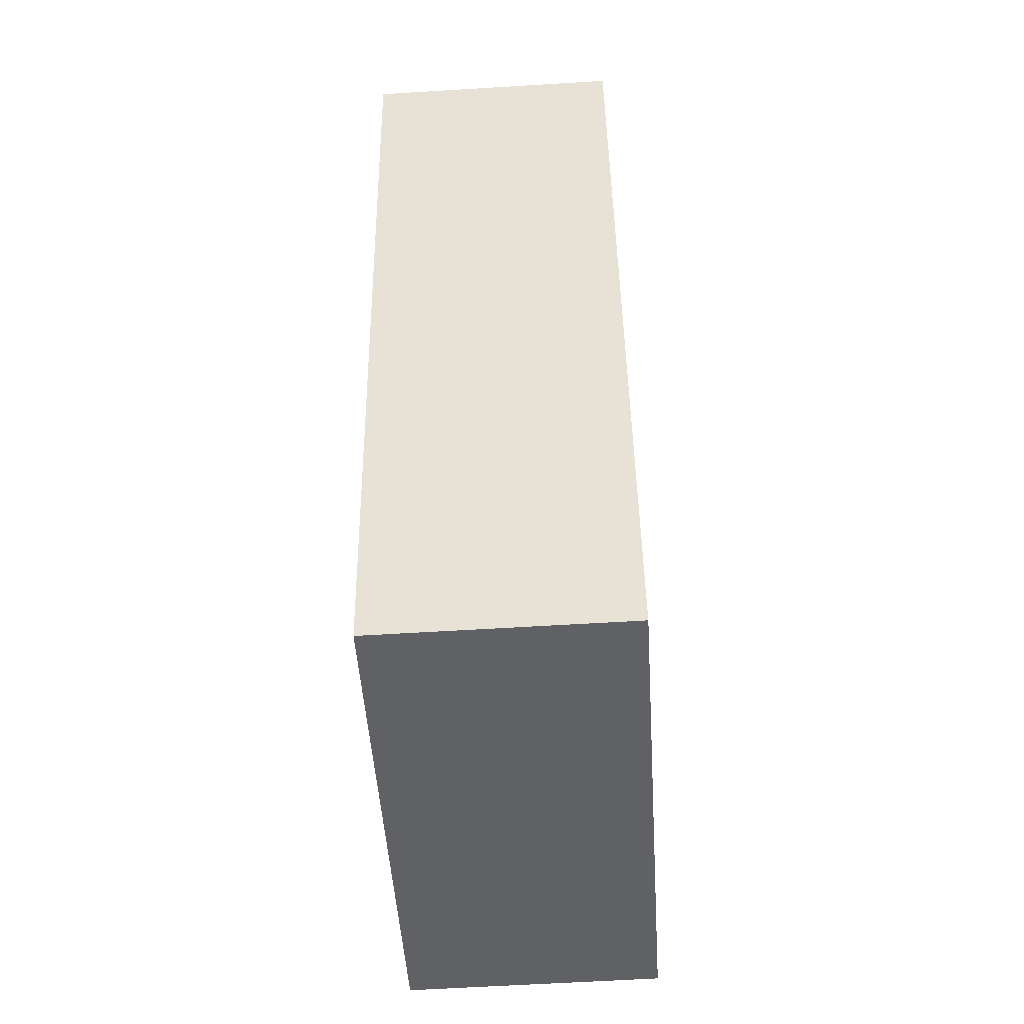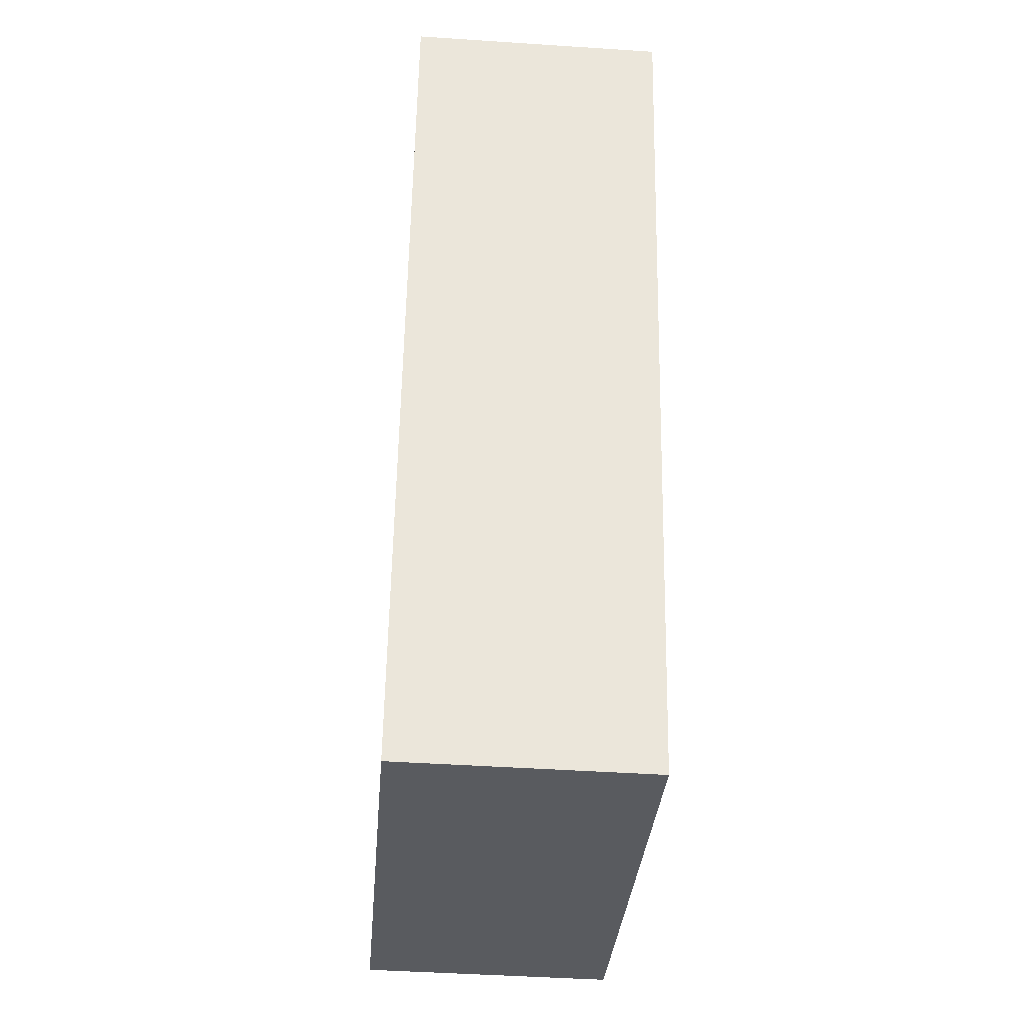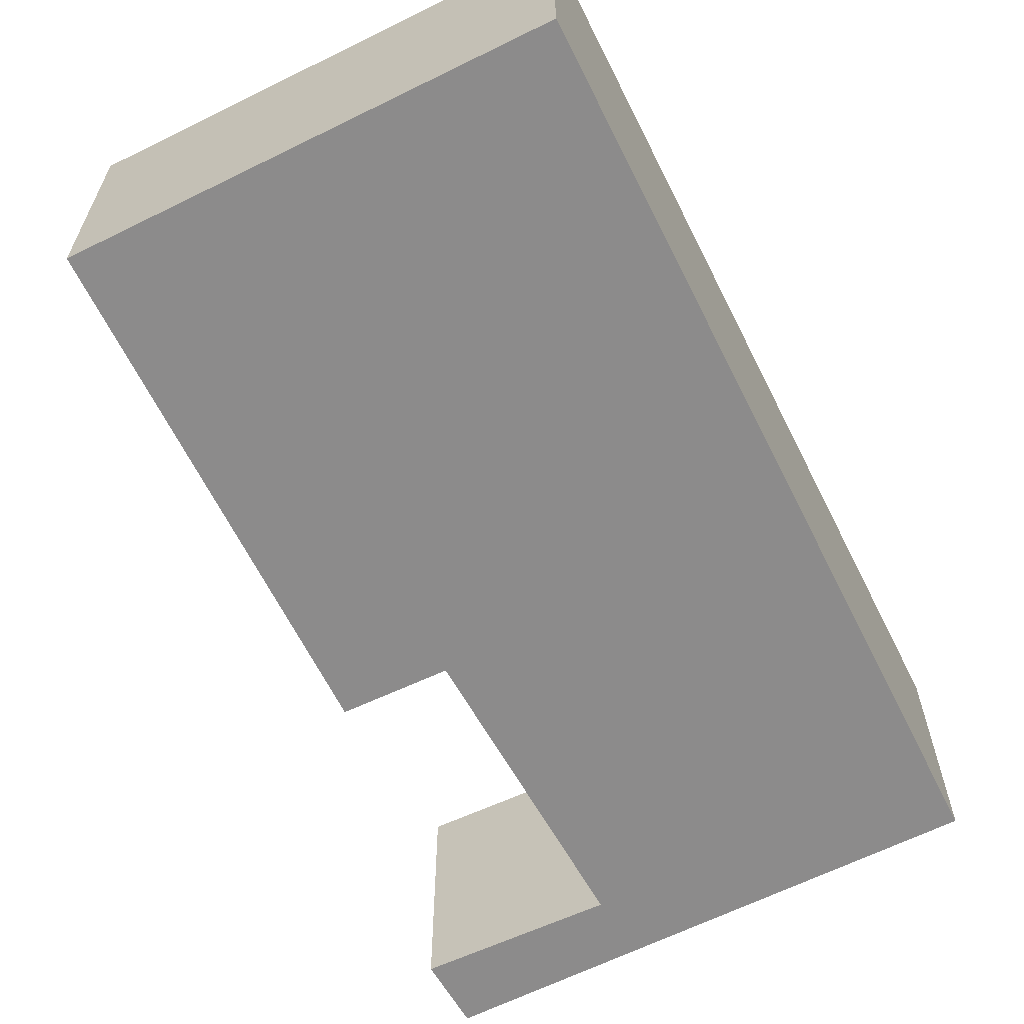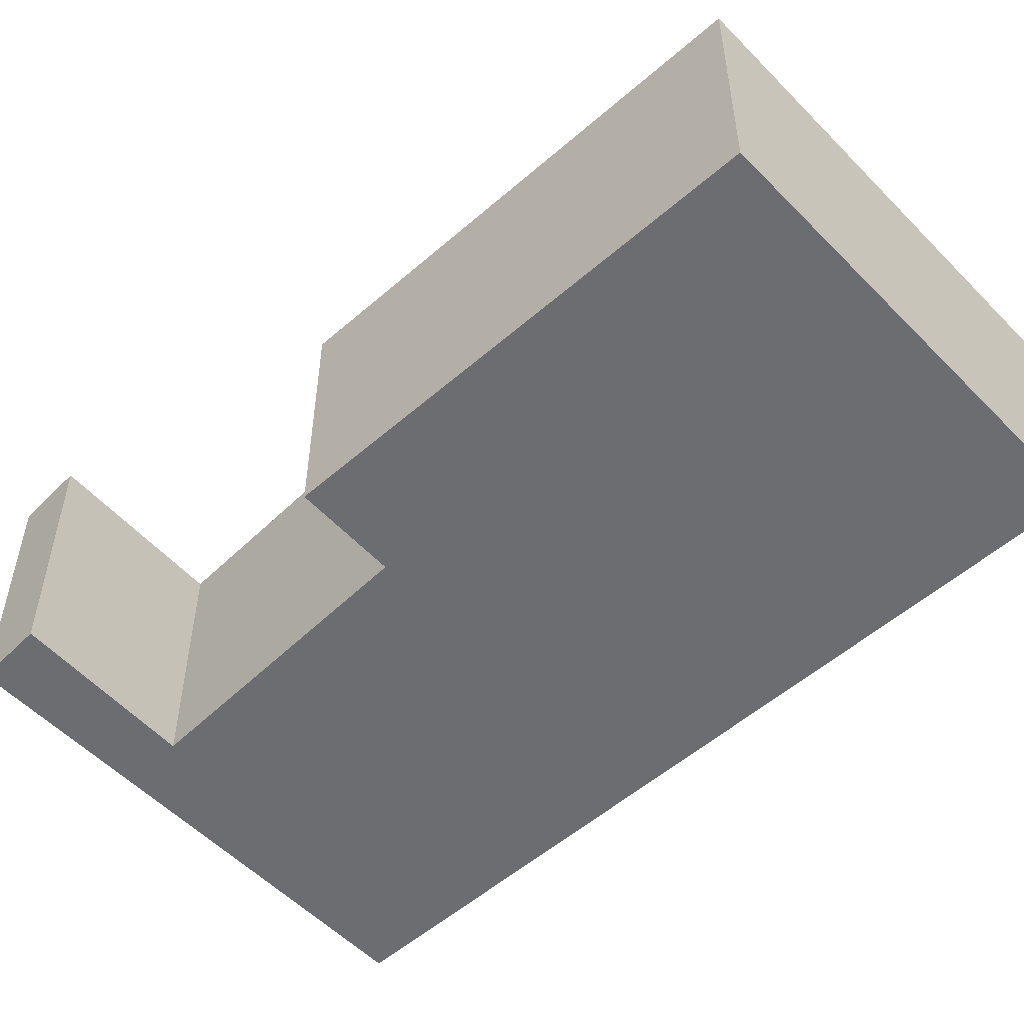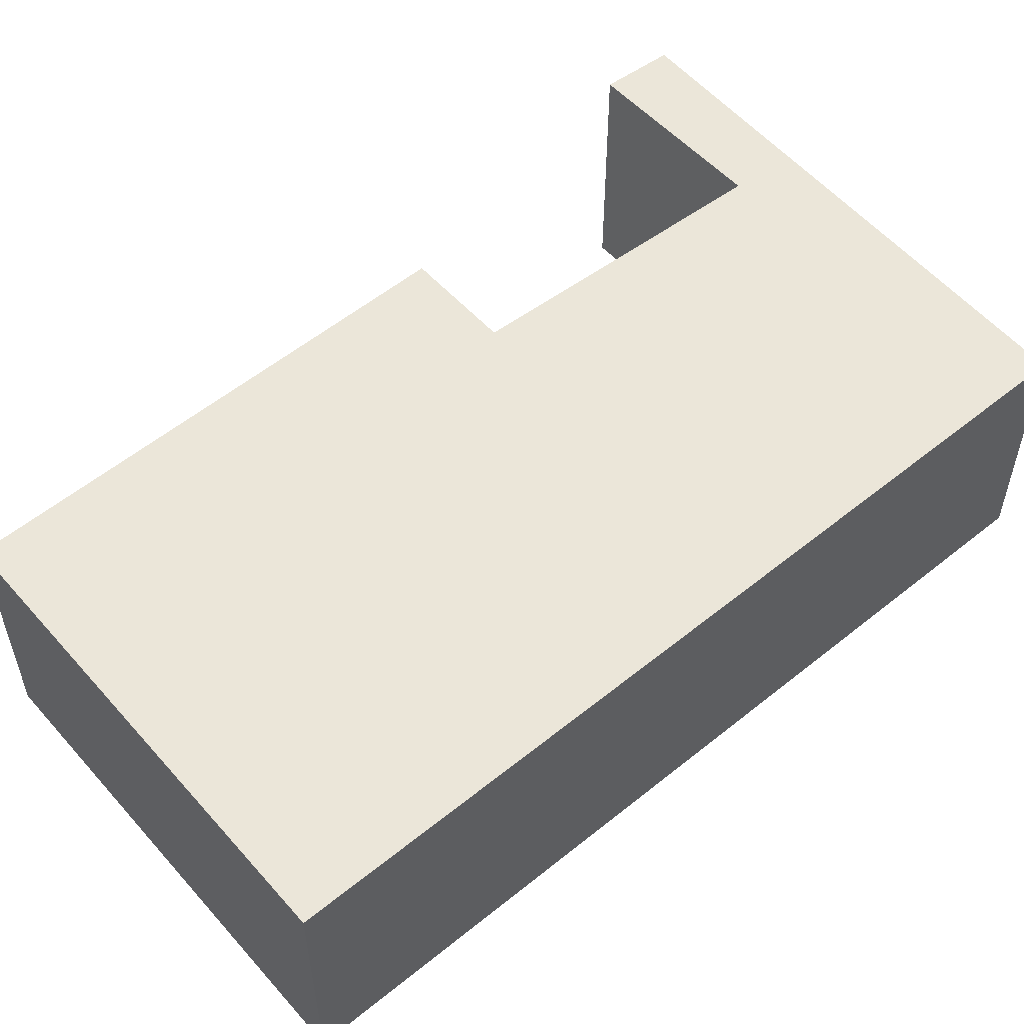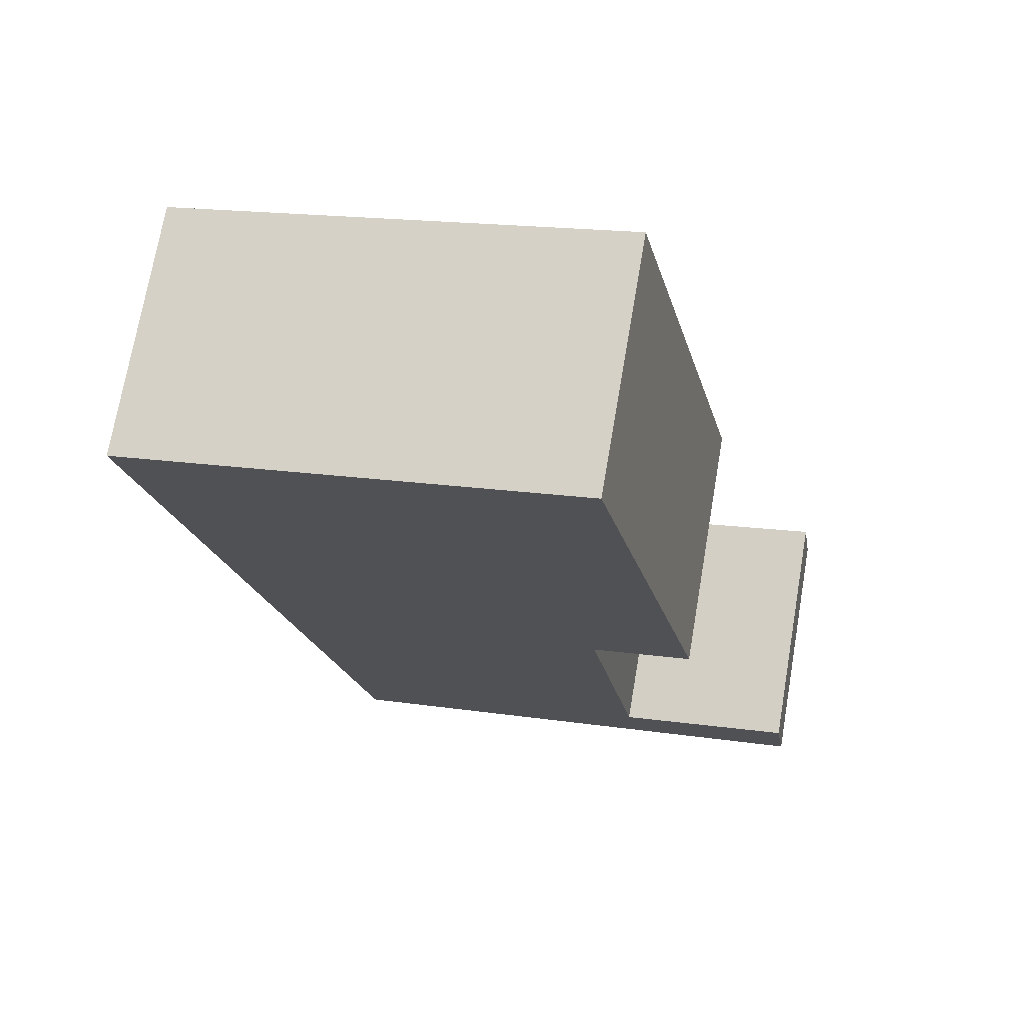
<metadata>
{"format":"obj","ext":"obj","renderer":"f3d","projection":"perspective","resolution":1024,"background":"white","views":[{"elev":-60.4,"azim":93.6,"up":"+Z"},{"elev":-45.2,"azim":85.6,"up":"+Z"},{"elev":-64.0,"azim":39.7,"up":"+Y"},{"elev":-54.0,"azim":-34.0,"up":"+Y"},{"elev":55.9,"azim":62.8,"up":"+Y"},{"elev":72.1,"azim":-170.3,"up":"+Z"}]}
</metadata>
<code>
v  0 2.39 1.463e-16
v  0.106 2.39 0.65
v  0.436 2.39 -0.102
v  0.582 2.39 0.523
v  4.803 2.39 -1.125
v  1.774 2.39 0.205
v  2.278 2.39 2.992
v  2.399 2.39 7.841
v  6.668 2.39 6.842
v  1.322 2.39 3.238
v  0.106 -3.98e-17 0.65
v  1.774 -1.255e-17 0.205
v  0.582 -3.202e-17 0.523
v  2.399 -4.801e-16 7.841
v  6.668 -4.19e-16 6.842
v  2.278 -1.832e-16 2.992
v  1.322 -1.983e-16 3.238
v  0 0 0
v  4.803 6.889e-17 -1.125
v  0.436 6.246e-18 -0.102
g defaultobject
f 1 2 3
f 4 3 2
f 5 3 4
f 6 5 4
f 7 5 6
f 8 5 7
f 9 5 8
f 7 10 8
f 11 4 2
f 4 11 6
f 6 11 12
f 12 11 13
f 14 9 8
f 9 14 15
f 12 7 6
f 7 12 16
f 17 8 10
f 8 17 14
f 18 2 1
f 2 18 11
f 16 10 7
f 10 16 17
f 19 3 5
f 3 19 20
f 3 20 1
f 1 20 18
f 15 5 9
f 5 15 19
f 17 16 14
f 14 19 15
f 19 14 16
f 19 16 12
f 19 12 20
f 20 12 13
f 20 13 11
f 20 11 18

</code>
